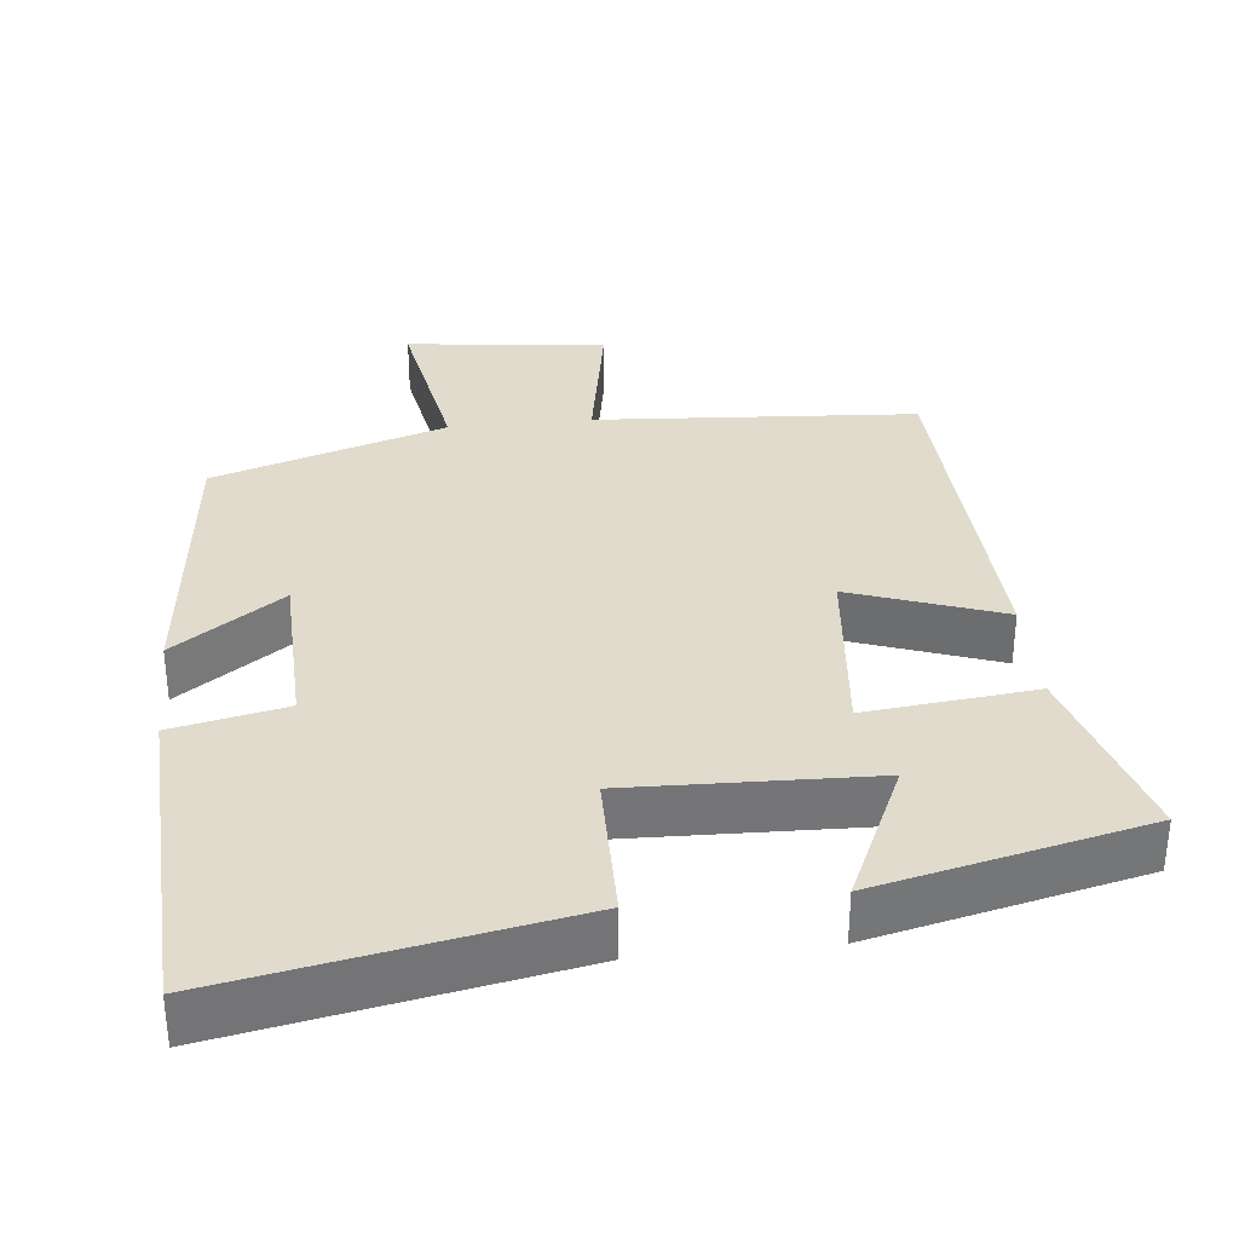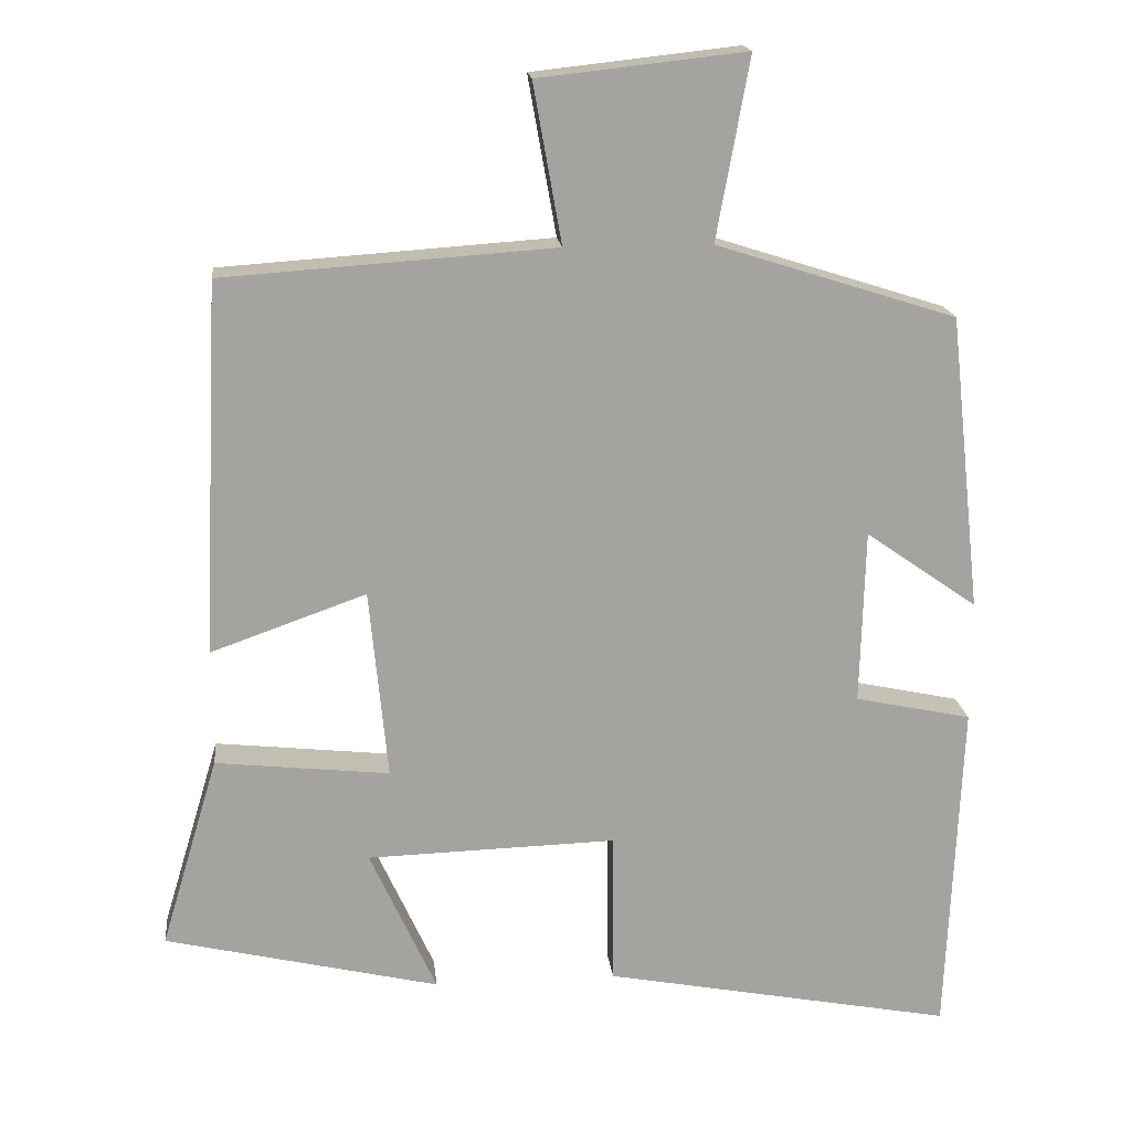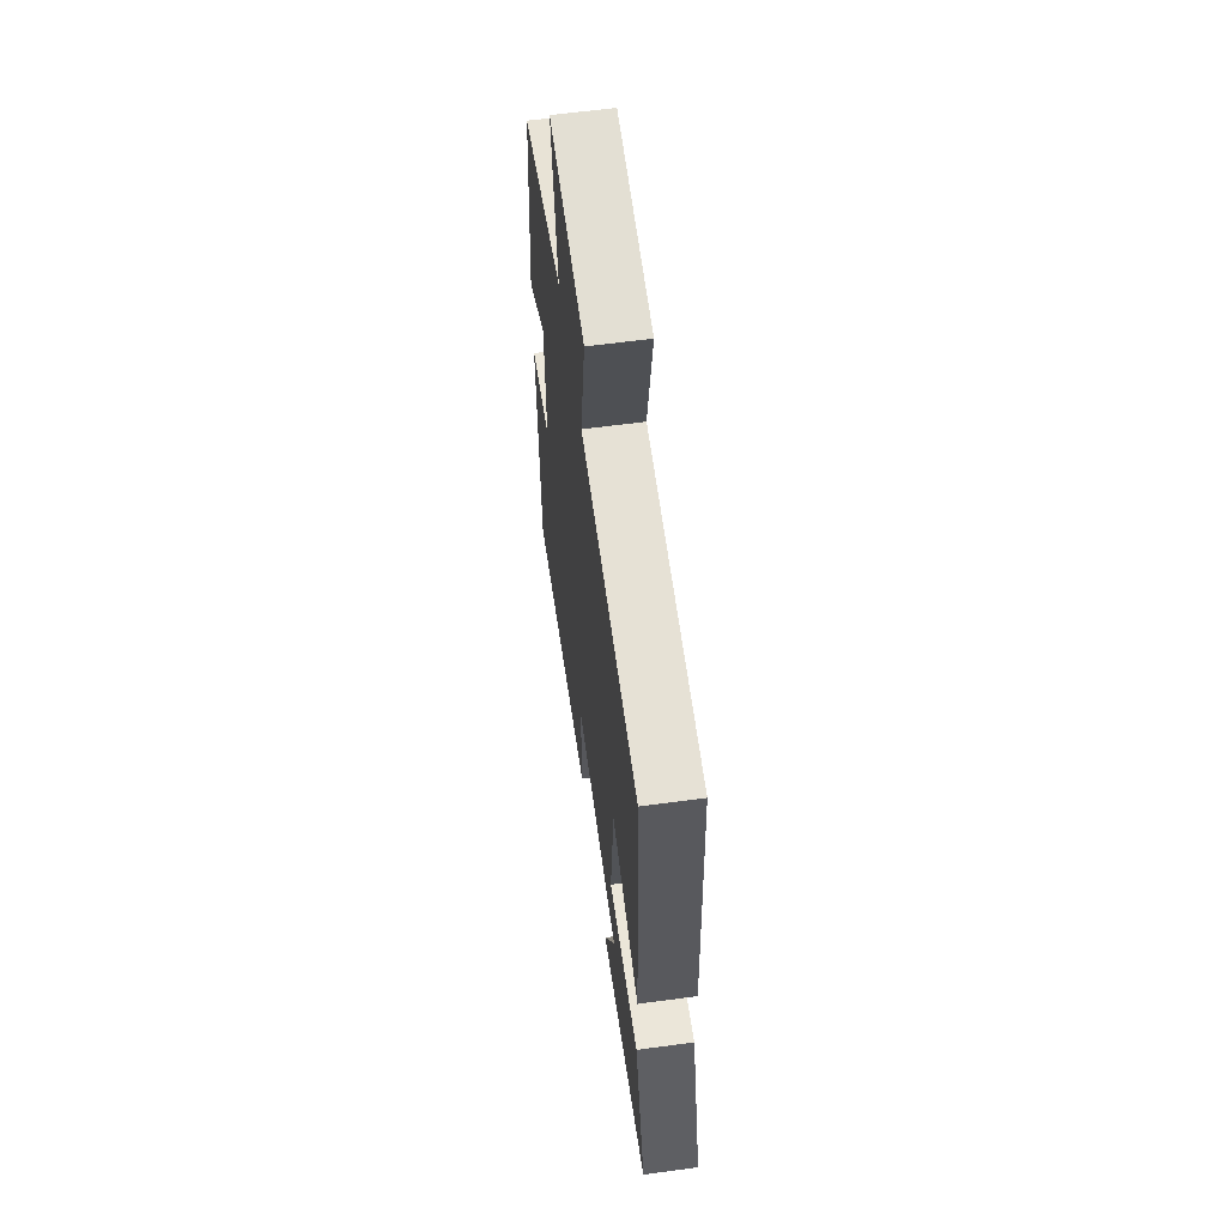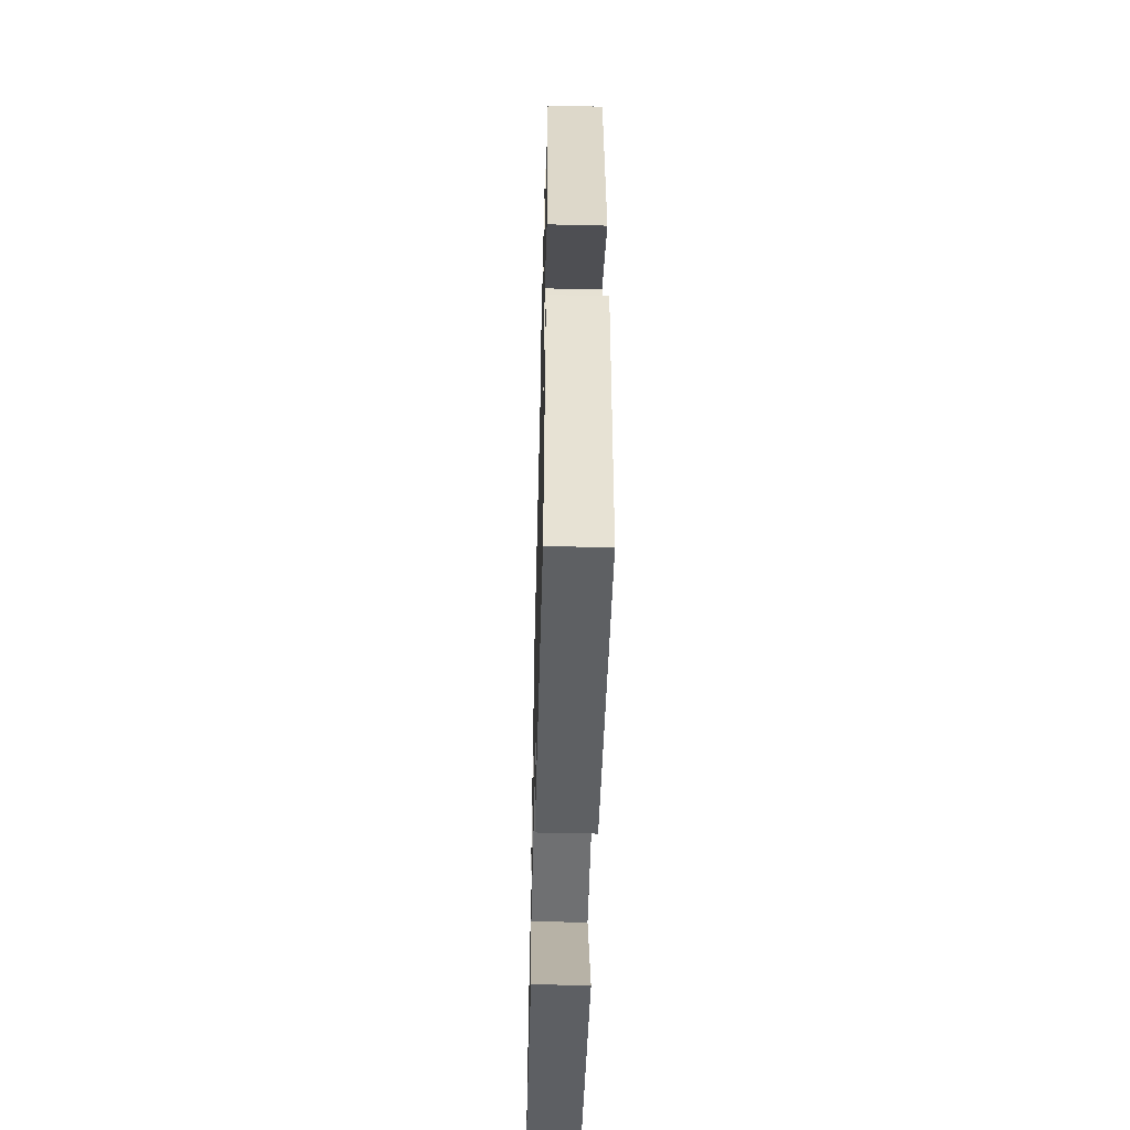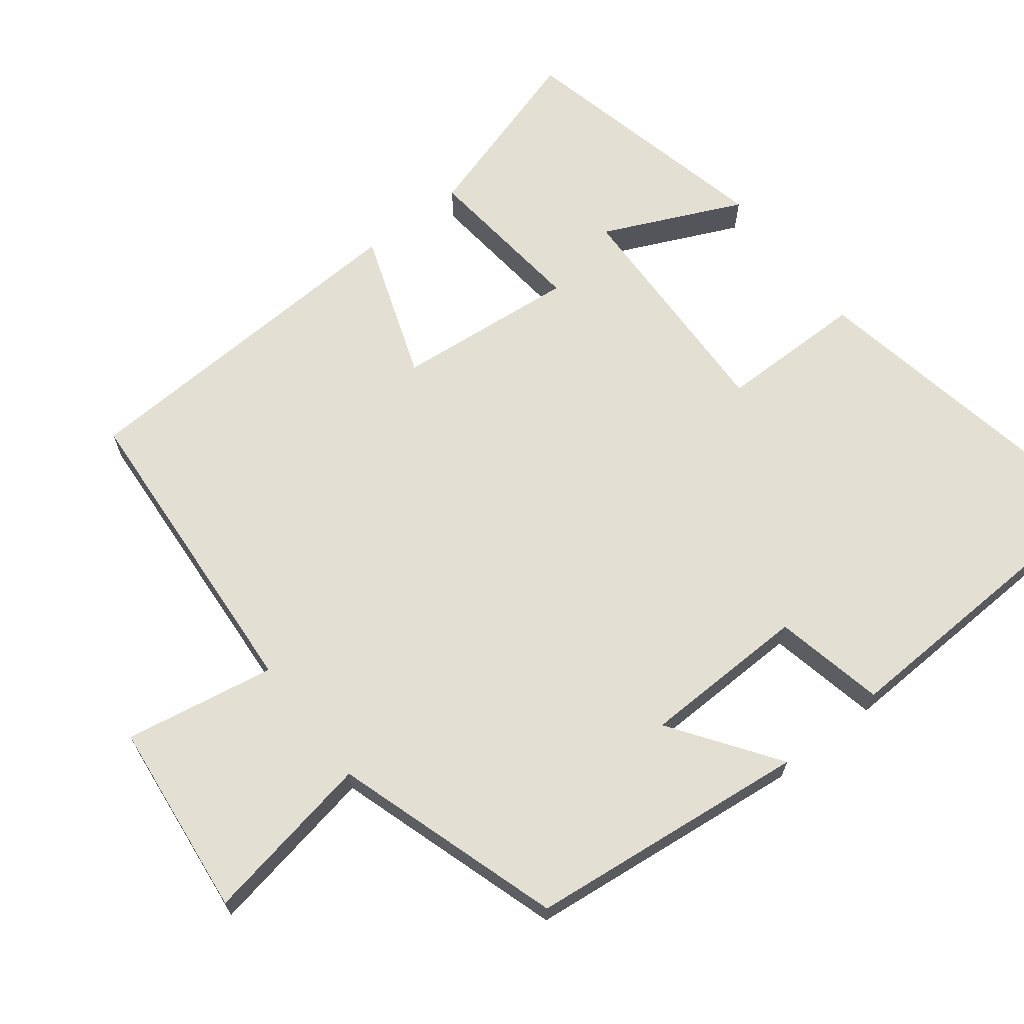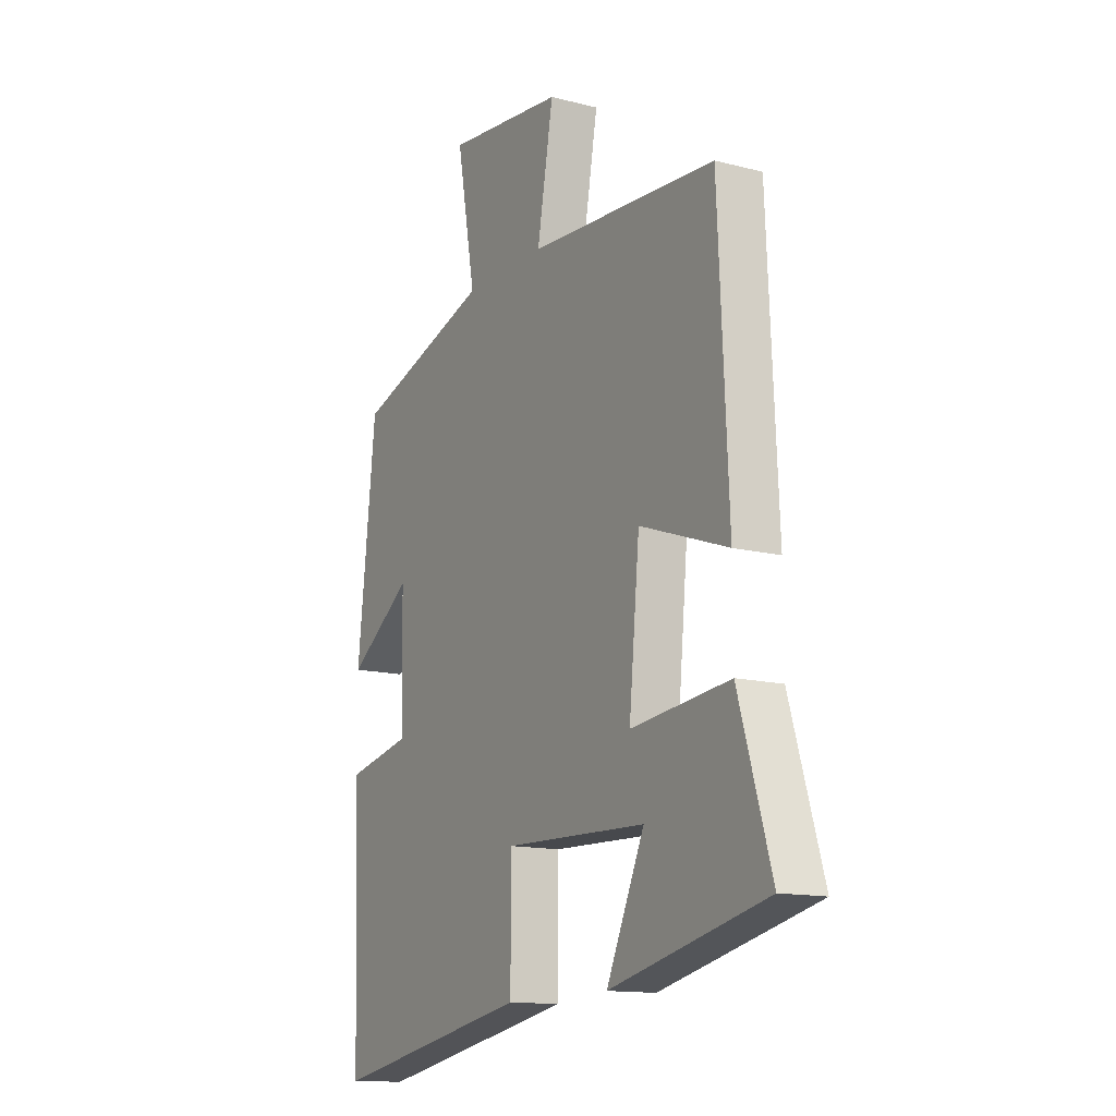
<metadata>
{"format":"obj","ext":"obj","renderer":"f3d","projection":"perspective","resolution":1024,"background":"white","views":[{"elev":33.8,"azim":174.0,"up":"+Y"},{"elev":17.4,"azim":-6.0,"up":"+Z"},{"elev":60.9,"azim":-97.8,"up":"+Z"},{"elev":-53.1,"azim":88.5,"up":"+Z"},{"elev":67.1,"azim":52.2,"up":"+Y"},{"elev":-13.8,"azim":-119.8,"up":"+Z"}]}
</metadata>
<code>
v 0.458 0.07 0.401
v 0.5 0.07 0.015
v 0.354 0.07 0.117
v 0.348 0.07 -0.111
v 0.5 0.07 -0.143
v 0.481 0.07 -0.585
v 0.024 0.07 -0.5
v 0.023 0.07 -0.3
v -0.303 0.07 -0.31
v -0.216 0.07 -0.5
v -0.575 0.07 -0.417
v -0.5 0.07 -0.167
v -0.273 0.07 -0.191
v -0.297 0.07 0.057
v -0.5 0.07 -0.015
v -0.477 0.07 0.47
v -0.045 0.07 0.5
v -0.082 0.07 0.707
v 0.188 0.07 0.737
v 0.145 0.07 0.5
v 0.458 0 0.401
v 0.5 0 0.015
v 0.354 0 0.117
v 0.348 0 -0.111
v 0.5 0 -0.143
v 0.481 0 -0.585
v 0.024 0 -0.5
v 0.023 0 -0.3
v -0.303 0 -0.31
v -0.216 0 -0.5
v -0.575 0 -0.417
v -0.5 0 -0.167
v -0.273 0 -0.191
v -0.297 0 0.057
v -0.5 0 -0.015
v -0.477 0 0.47
v -0.045 0 0.5
v -0.082 0 0.707
v 0.188 0 0.737
v 0.145 0 0.5
f 17 18 19 20
f 17 20 1
f 16 17 1
f 15 16 1
f 14 15 1
f 13 14 1
f 11 12 13
f 9 10 11
f 9 11 13
f 8 9 13 1
f 6 7 8
f 5 6 8
f 4 5 8
f 3 4 8
f 1 2 3
f 1 3 8
f 40 39 38 37
f 21 40 37
f 21 37 36
f 21 36 35
f 21 35 34
f 21 34 33
f 33 32 31
f 31 30 29
f 33 31 29
f 21 33 29 28
f 28 27 26
f 28 26 25
f 28 25 24
f 28 24 23
f 23 22 21
f 28 23 21
f 1 21 22 2
f 2 22 23 3
f 3 23 24 4
f 4 24 25 5
f 5 25 26 6
f 6 26 27 7
f 7 27 28 8
f 8 28 29 9
f 9 29 30 10
f 10 30 31 11
f 11 31 32 12
f 12 32 33 13
f 13 33 34 14
f 14 34 35 15
f 15 35 36 16
f 16 36 37 17
f 17 37 38 18
f 18 38 39 19
f 19 39 40 20
f 20 40 21 1

</code>
